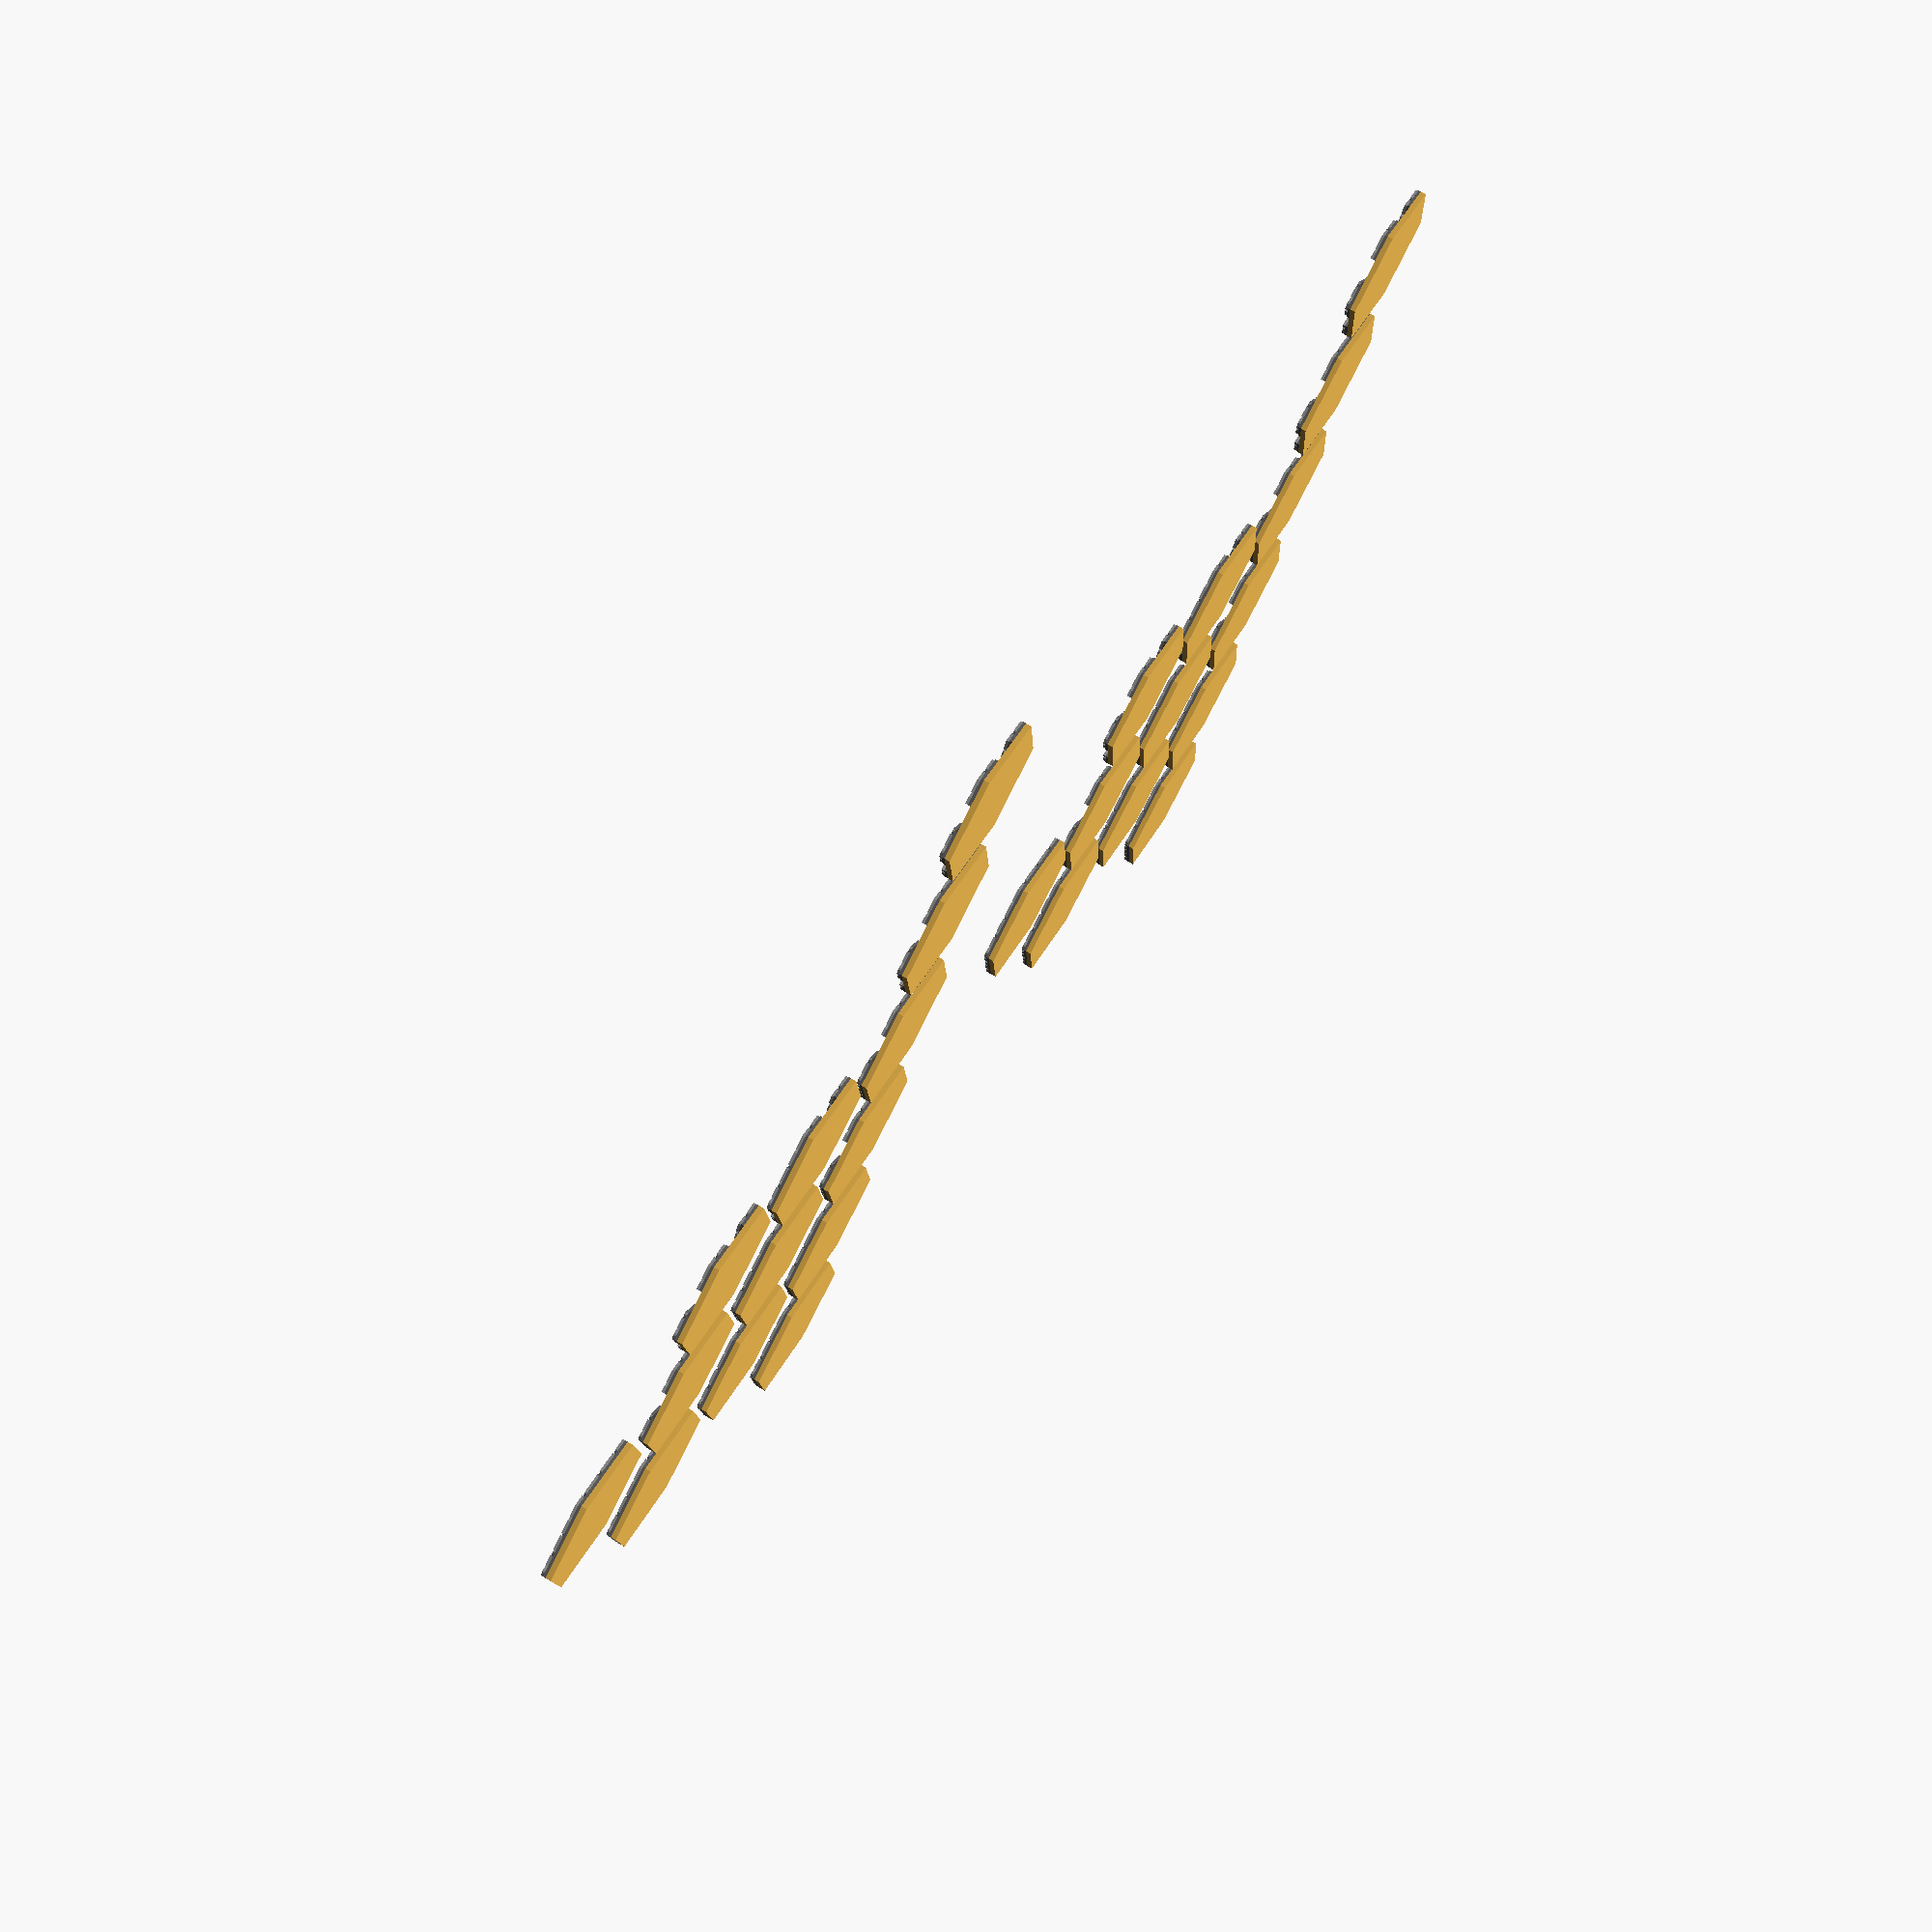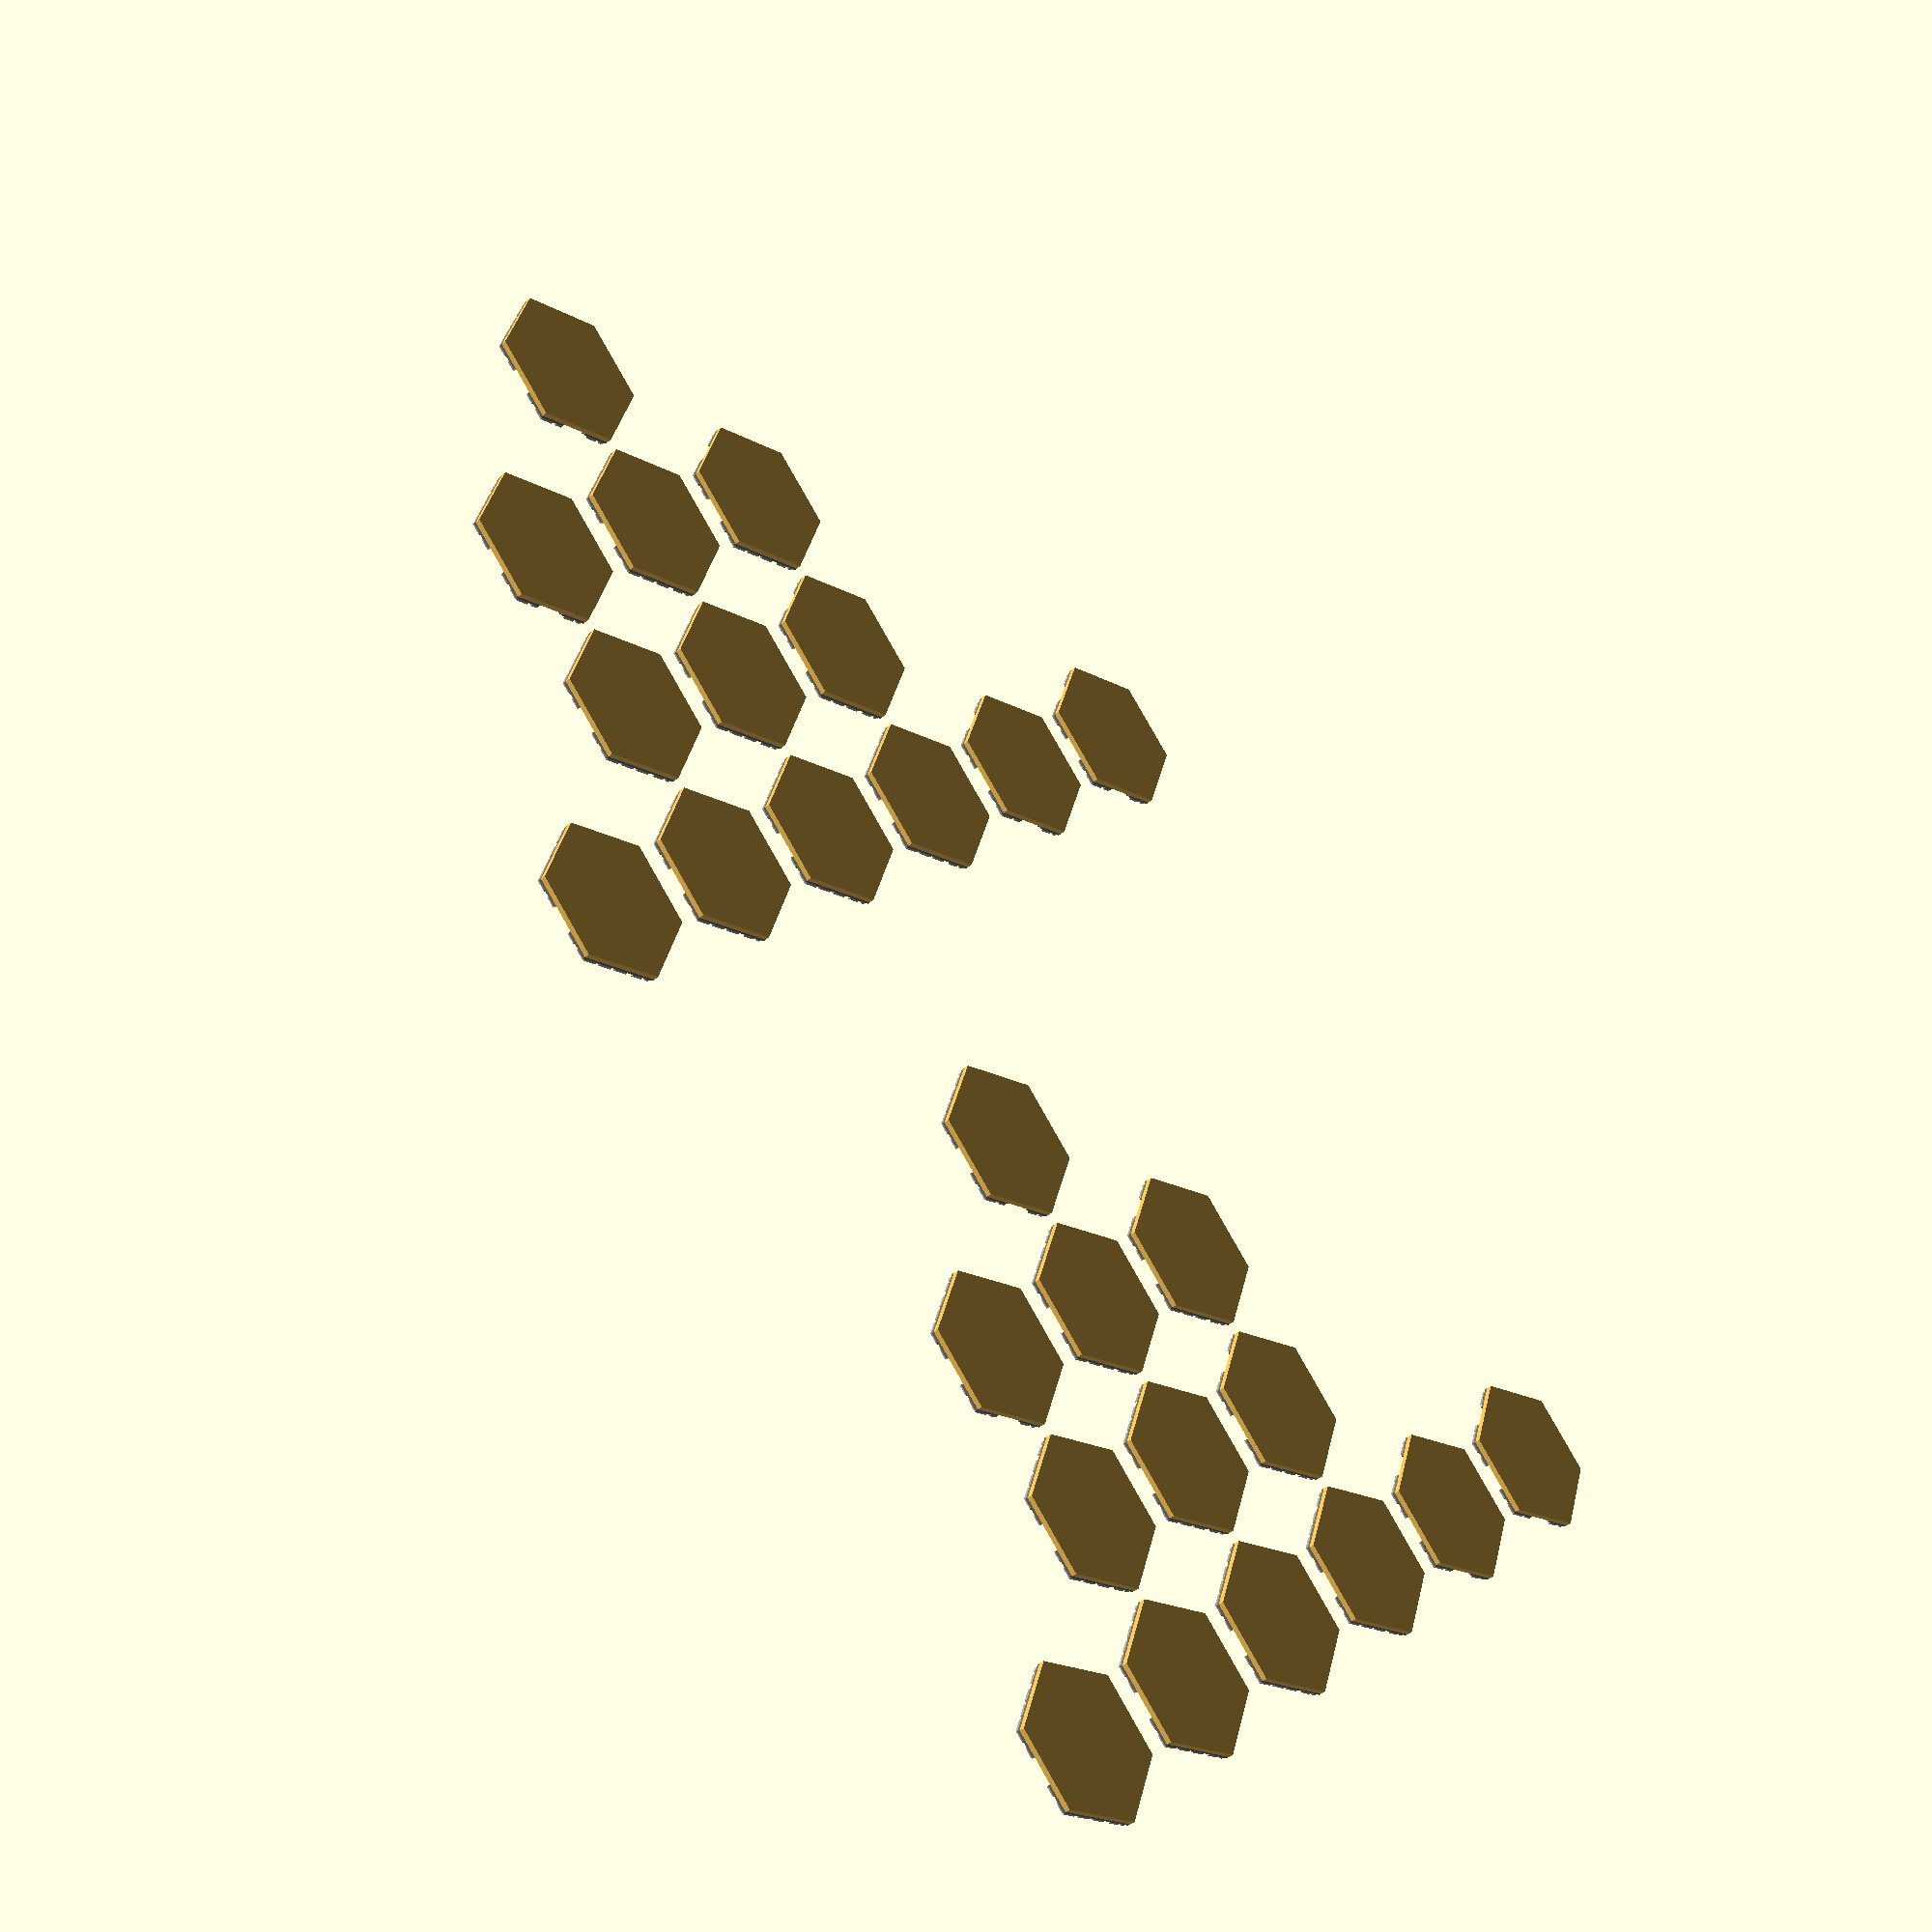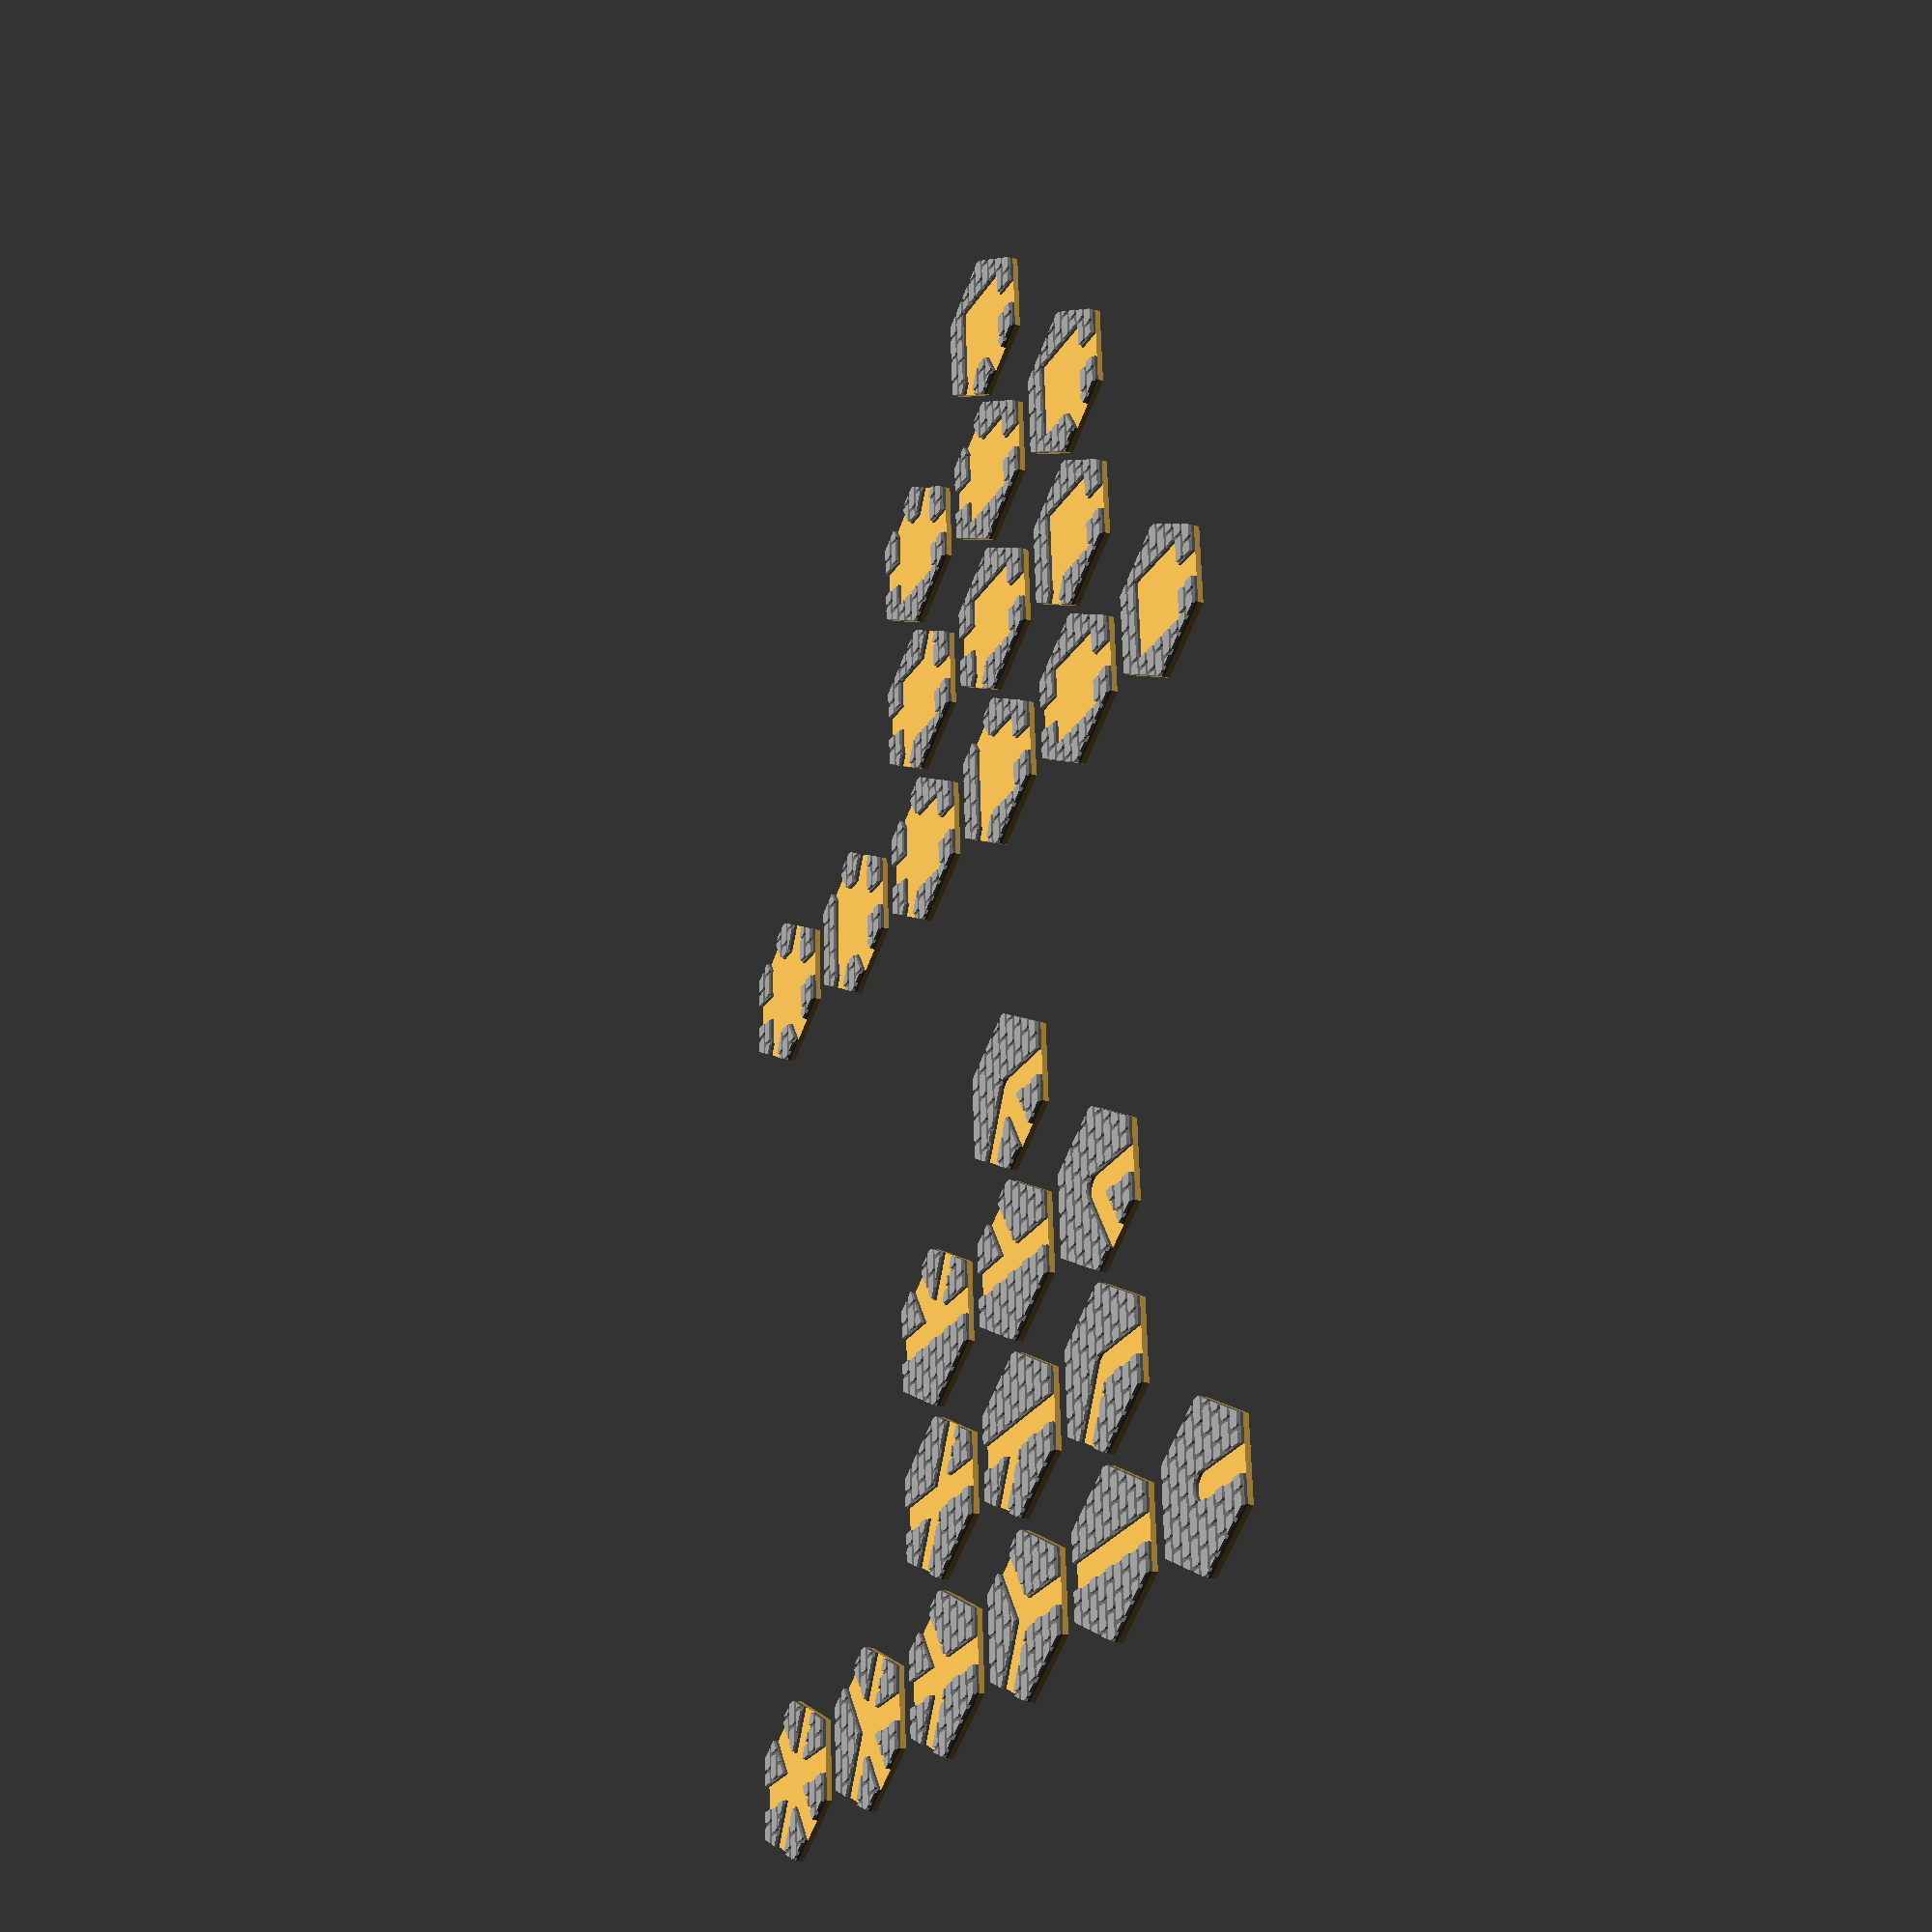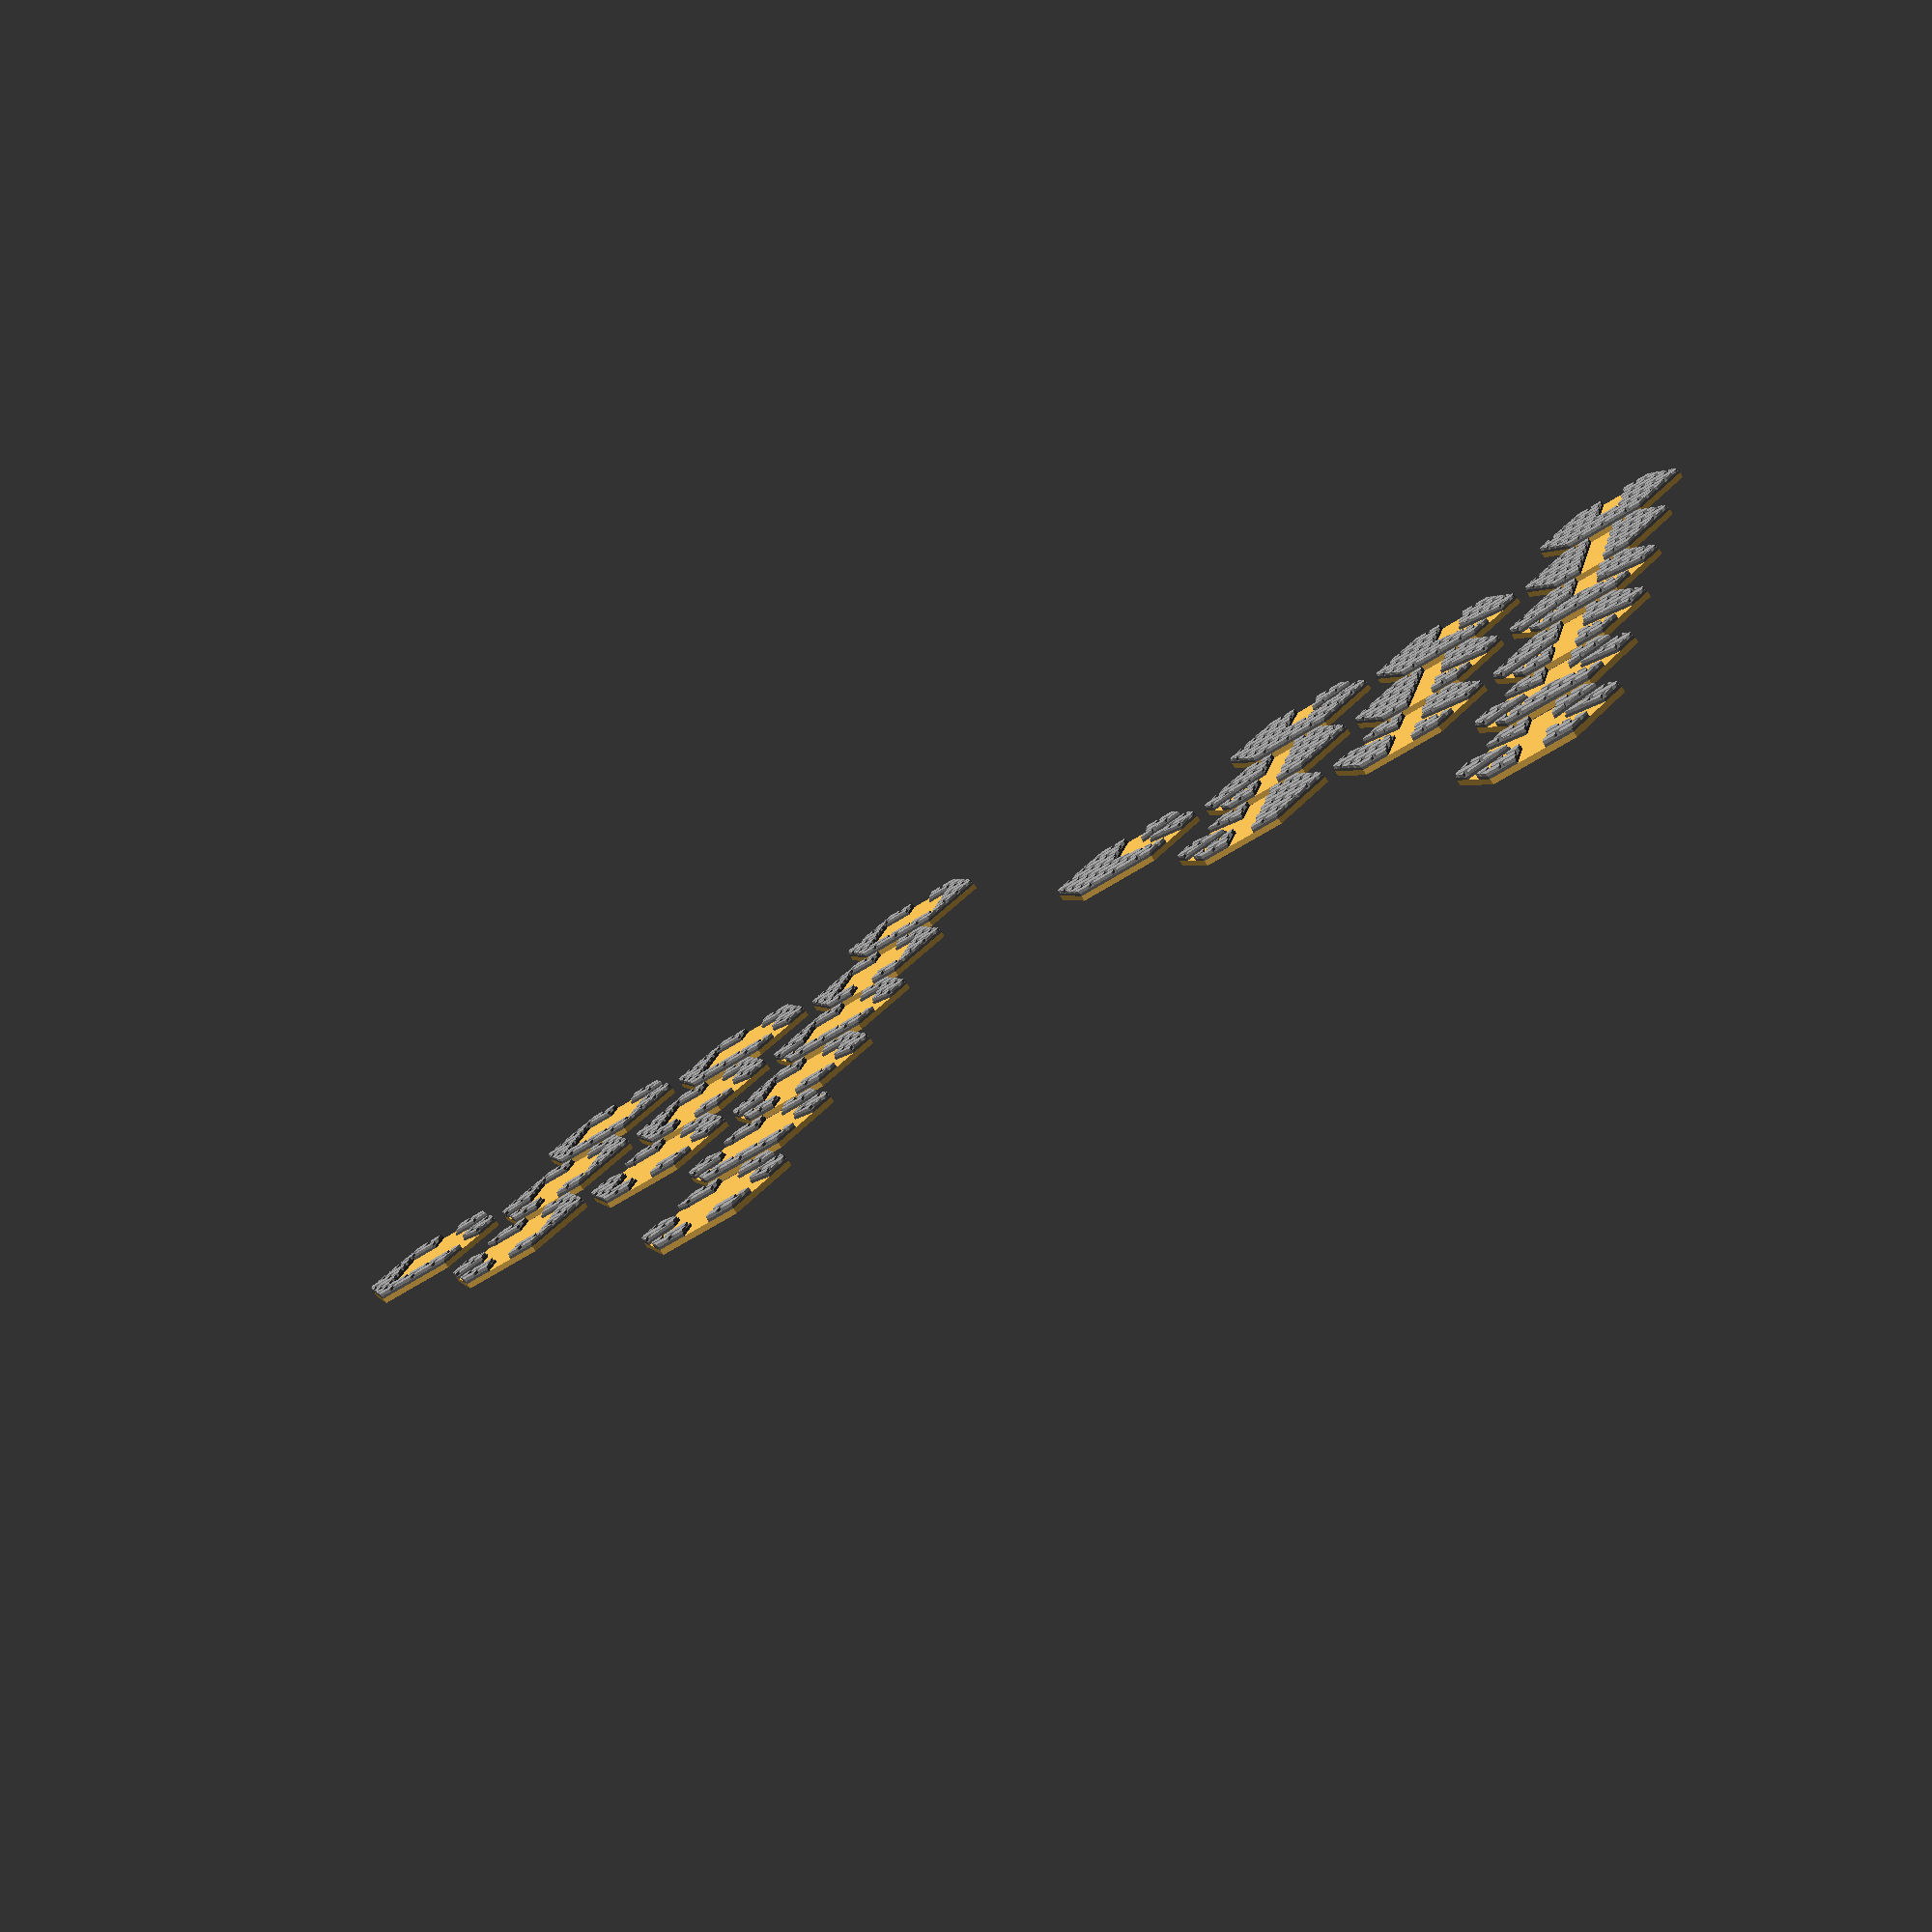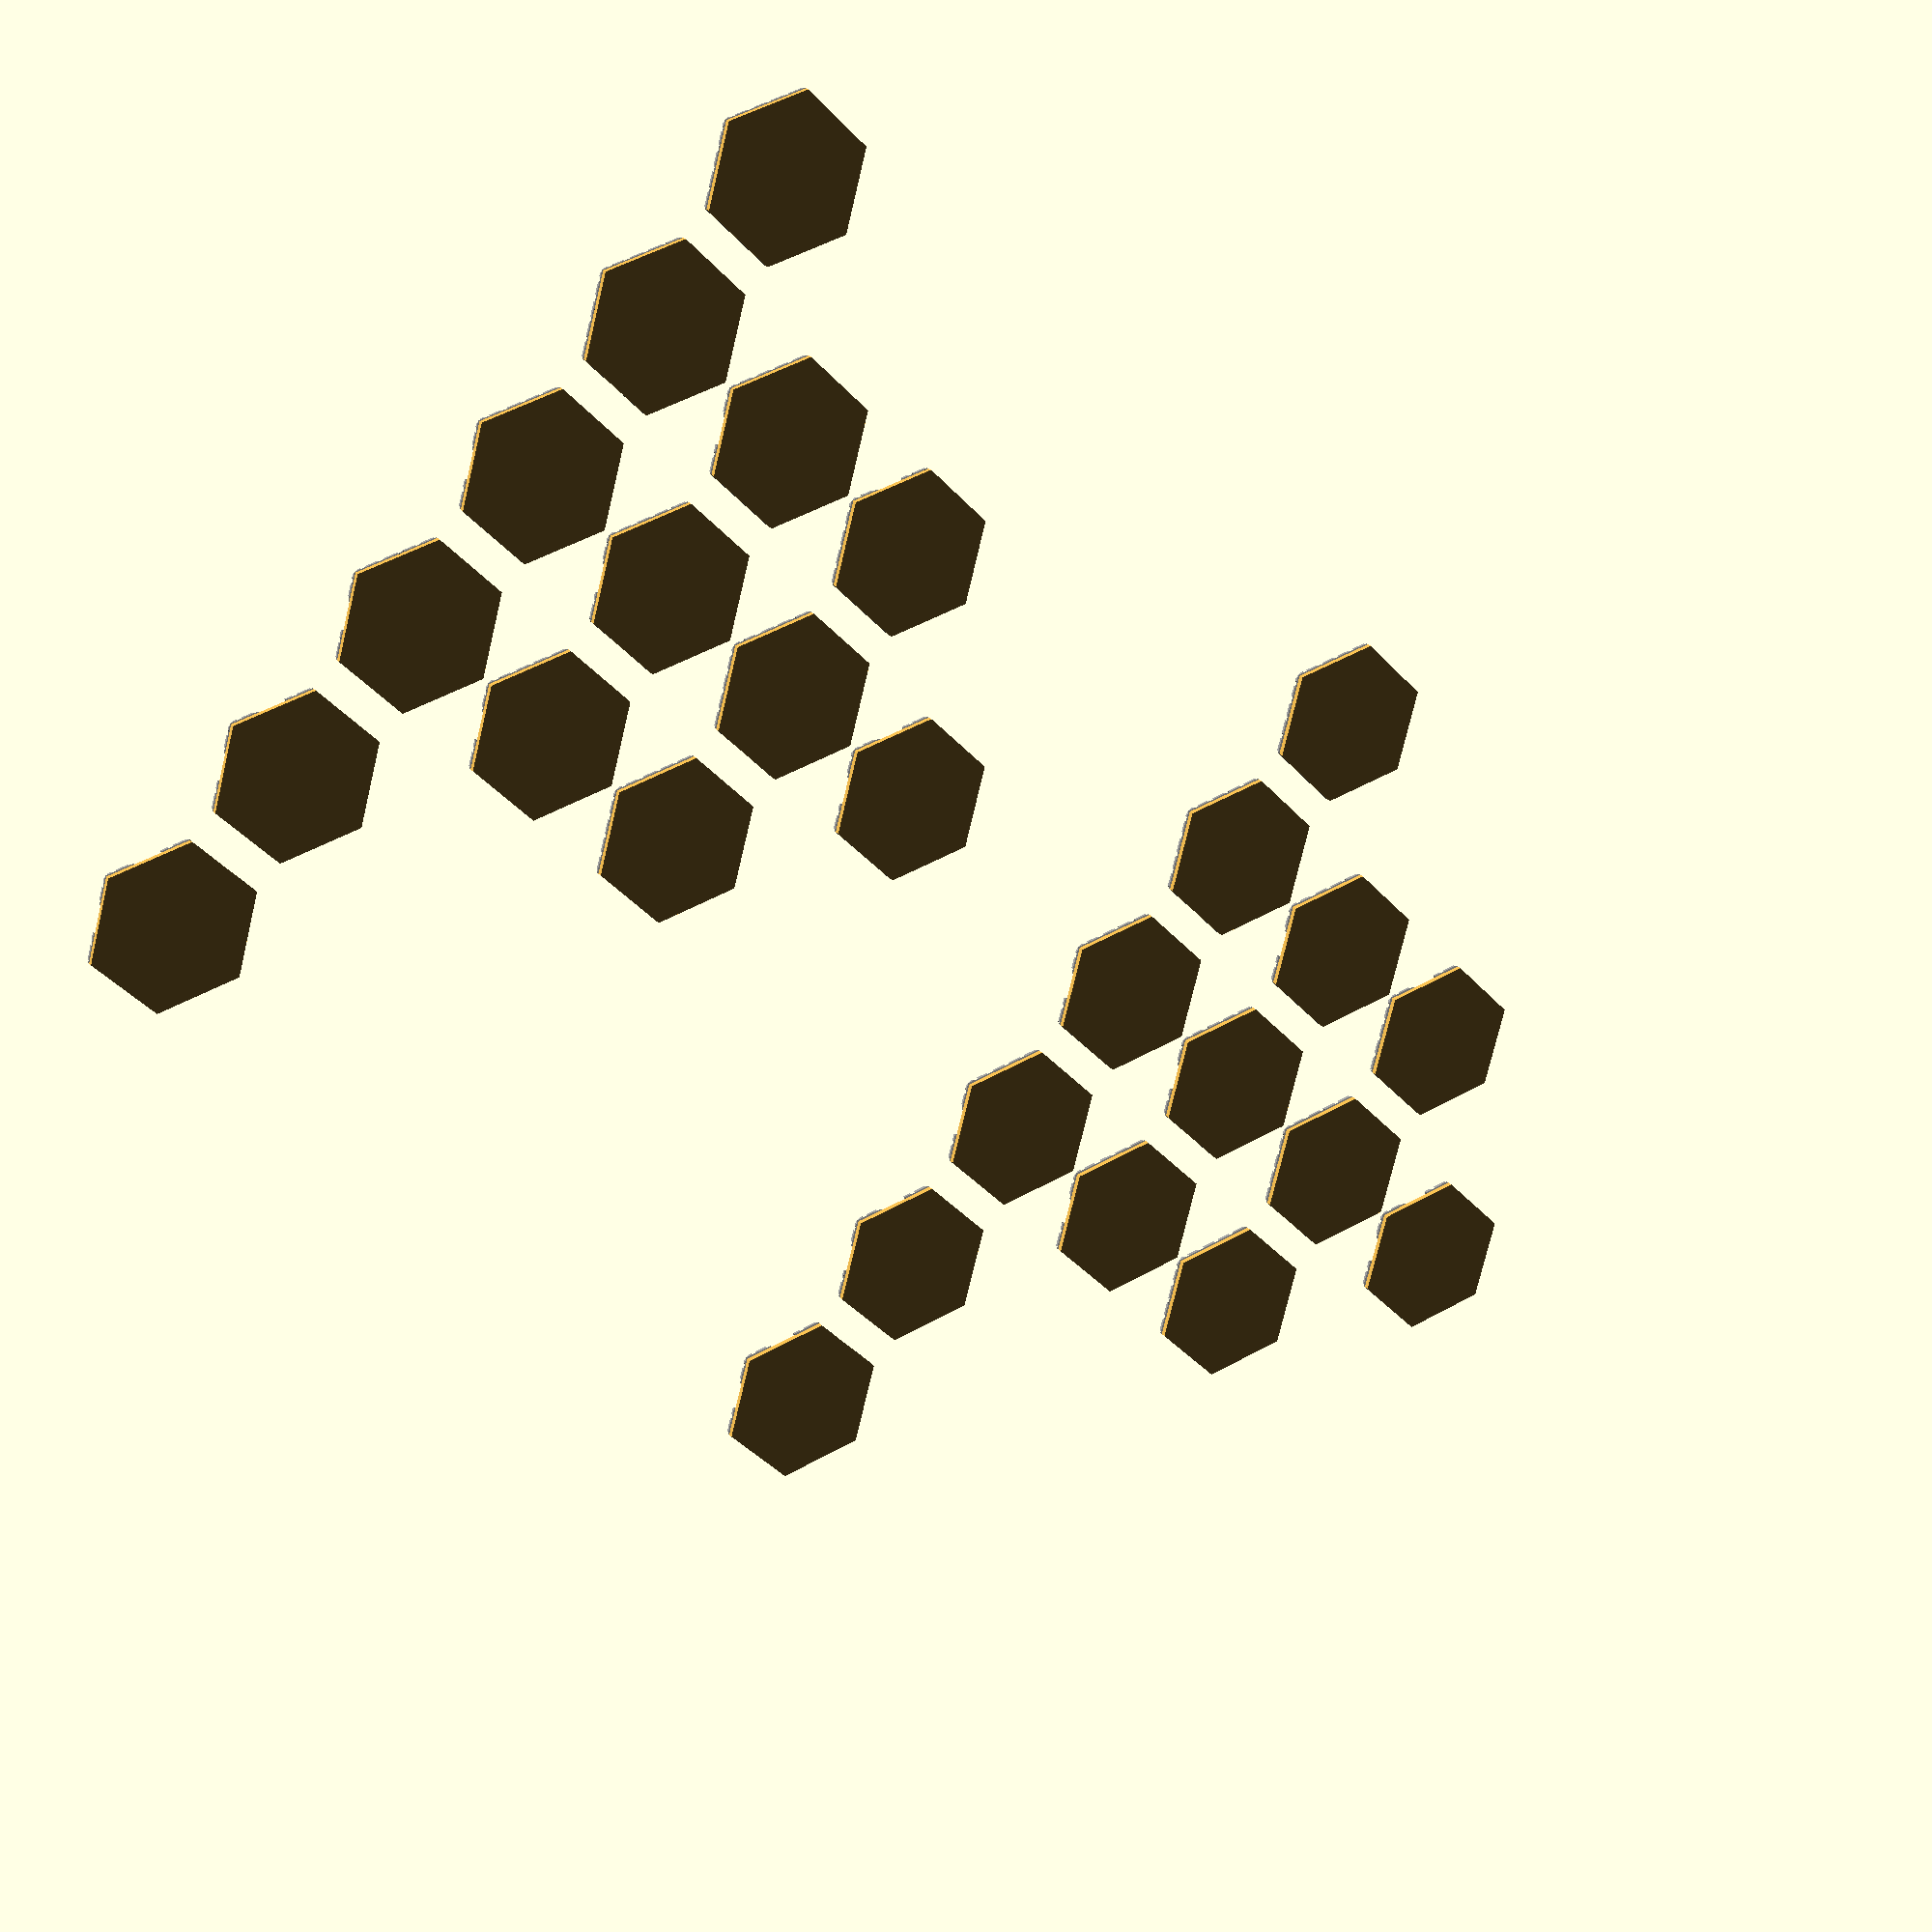
<openscad>
/*

Alternative Pocket Dungeons tiles procedurally generated so I can have a
corridor with a fork off in one direction only.

*/

part = "all"; // [dead_end, straight, bend, hairpin, Y, fork_left, fork_right, T, trident, X, K, tree, star, room_end, room_straight, room_bend, room_hairpin, room_Y, room_fork_left, room_fork_right, room_T, room_trident, room_X, room_K, room_tree, room_star, all]

/* [Hidden] */

draft = false;
$fs = draft ? 1 : 0.1;
$fa = 2;

print = "fork_left";
print = "room_hairpin";
print = "bend";
print = "nothing";
print = part;


q = 0.02;


total_thickness = 2;
path_width = 5;
path_thickness = 1;

tile_radius = 15; // mm from one corner of a tile to the opposite corner


module part (name)
{
  if (print=="all" || print== name)
    children ();
}


module hexgaon (r)
{
  circle (r= r, $fn= 6);
}


module bricks ()
{
  corner_radius = 0.5;
  width = 4.3;
  height = 2.2;
  between_bricks = 0.7;
  dx = width + between_bricks;
  dy = height + between_bricks;
  rows = floor (tile_radius*2 / dy / 2) * 2; // /2 then *2 to get even number so /2 later on doesn't yield fraction
  columns = floor (tile_radius*2 / dx / 2) * 2;

  module brick ()
  {
    hull ()
    for (y= [-1, +1])
    for (x= [-1, +1])
    translate ([(width / 2 - corner_radius) * x, (height / 2 - corner_radius) * y])
      circle (r= corner_radius);
  }

  for (y= [-rows/2 : +rows/2])
  {
    offset = y % 2 == 0 ? dx/2 : 0;
    for (x= [-columns/2 : +columns/2])
    translate ([offset + dx*x, dy*y])
      brick ();
  }
}


module slice (offset, height, bricks)
{
  translate ([0, 0, offset])
  linear_extrude (height= height)
  difference ()
  {
    intersection ()
    {
      hexgaon (tile_radius);
      if (bricks)
        bricks ();
    }
    children ();
  }
}


module path (a)
{
  hull ()
  {
    circle (r= path_width/2);
    rotate (-a)
    translate ([0, tile_radius])
      circle (r= path_width/2);
  }
}


module tile (name, angles, room, xpos, ypos)
{
  SAND = [0.9, 0.7, 0.3];
  GRAY = [0.4, 0.4, 0.4];
  LIGHT_GRAY = [0.6, 0.6, 0.6];

  lip = 0.5;

  module space ()
  {
    union ()
    {
      for (a= angles)
        path (a);
      if (room)
        square ([15.8, 15.8], center=true);
    }
  }
  part (name)
  translate (print == name ? [0, 0] : [32*xpos, 32*ypos])
  {
    color (SAND)
      slice (0, path_thickness, false);
    color (GRAY)
    slice (path_thickness, lip, false)
      space ();
    color (LIGHT_GRAY)
    slice (path_thickness + lip, total_thickness - path_thickness - lip, true)
      space ();
  }
}


TILES = [
[
  [
    ["dead_end",        [ 180 ],                          false ],
  ],
  [
    ["straight",        [ 180, 0 ],                       false ],
    ["bend",            [ 180, -60 ],                     false ],
    ["hairpin",         [ 180, -120 ],                    false ],
  ],
  [
    ["Y",               [ 180, -60, +60 ],                false ],
    ["fork_left",       [ 180, 0, -60 ],                  false ],
    ["fork_right",      [ 180, 0, +60 ],                  false ],
    ["T",               [ 180, -120, -60 ],               false ],
  ],
  [
    ["trident",         [ 180, -60, 0, +60 ],             false ],
    ["X",               [ 180, -60, 0, 120 ],             false ],
    ["K",               [ 180, 0, 60, 120 ],              false ],
  ],
  [
    ["tree",            [ 180, -120, -60, +60, +120 ],    false ],
  ],
  [
    ["star",            [ 180, -120, -60, 0, +60, +120 ], false ],
  ],
],
[
  [
    ["room_end",        [ 180 ],                          true ],
  ],
  [
    ["room_straight",   [ 180, 0 ],                       true ],
    ["room_bend",       [ 180, -60 ],                     true ],
    ["room_hairpin",    [ 180, -120 ],                    true ],
  ],
  [
    ["room_Y",          [ 180, -60, +60 ],                true ],
    ["room_fork_left",  [ 180, 0, -60 ],                  true ],
    ["room_fork_right", [ 180, 0, +60 ],                  true ],
    ["room_T",          [ 180, -60, -120 ],               true ],
  ],
  [
    ["room_trident",    [ 180, 0, -60, +60 ],             true ],
    ["room_X",          [ 180, 0, -60, +120 ],            true ],
    ["room_K",          [ 180, 0, +60, +120 ],            true ],
  ],
  [
    ["room_tree",       [ 180, -60, -120, +60, +120 ],    true ],
  ],
  [
    ["room_star",       [ 180, 0, -60, -120, +60, +120 ], true ],
  ],
]
];

for (class= [0 : len (TILES) - 1])
{
  tiles = TILES [class];
  for (group= [0 : len (tiles) - 1])
  {
    tiles = tiles [group];
    for (i= [0 : len (tiles) - 1])
    {
      tile = tiles [i];
      tile (tile [0], tile [1], tile [2], 5 * class + i, group);
    }
  }
}


</openscad>
<views>
elev=104.4 azim=153.8 roll=59.3 proj=p view=solid
elev=218.5 azim=132.1 roll=42.6 proj=p view=wireframe
elev=203.7 azim=86.5 roll=115.1 proj=p view=wireframe
elev=79.3 azim=193.3 roll=32.6 proj=p view=solid
elev=158.1 azim=314.9 roll=27.4 proj=p view=wireframe
</views>
